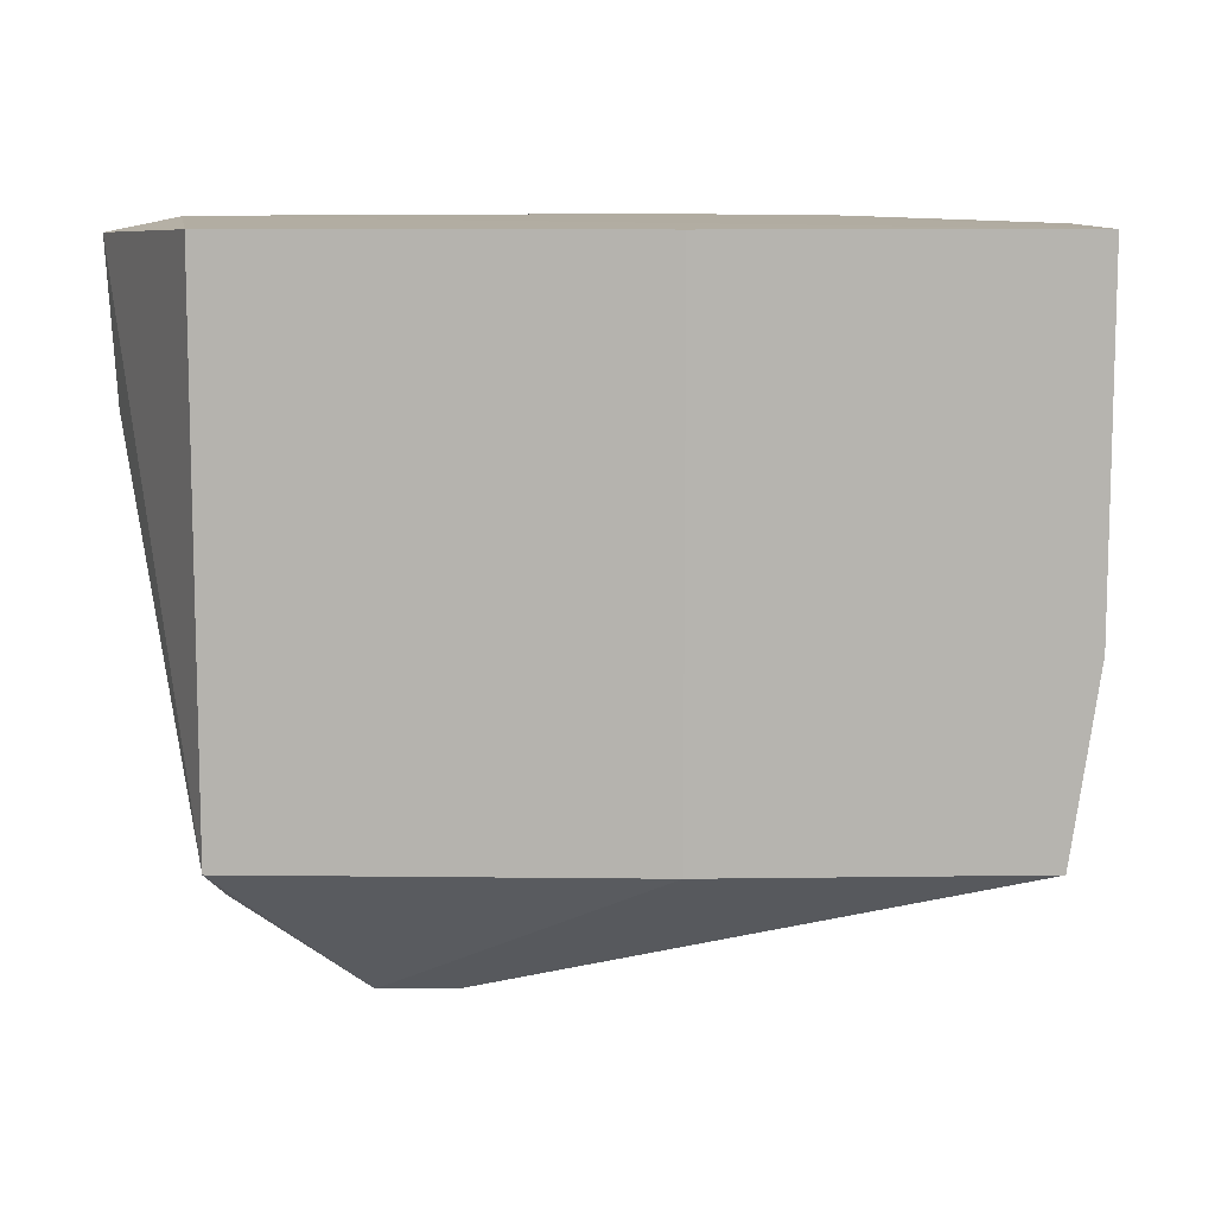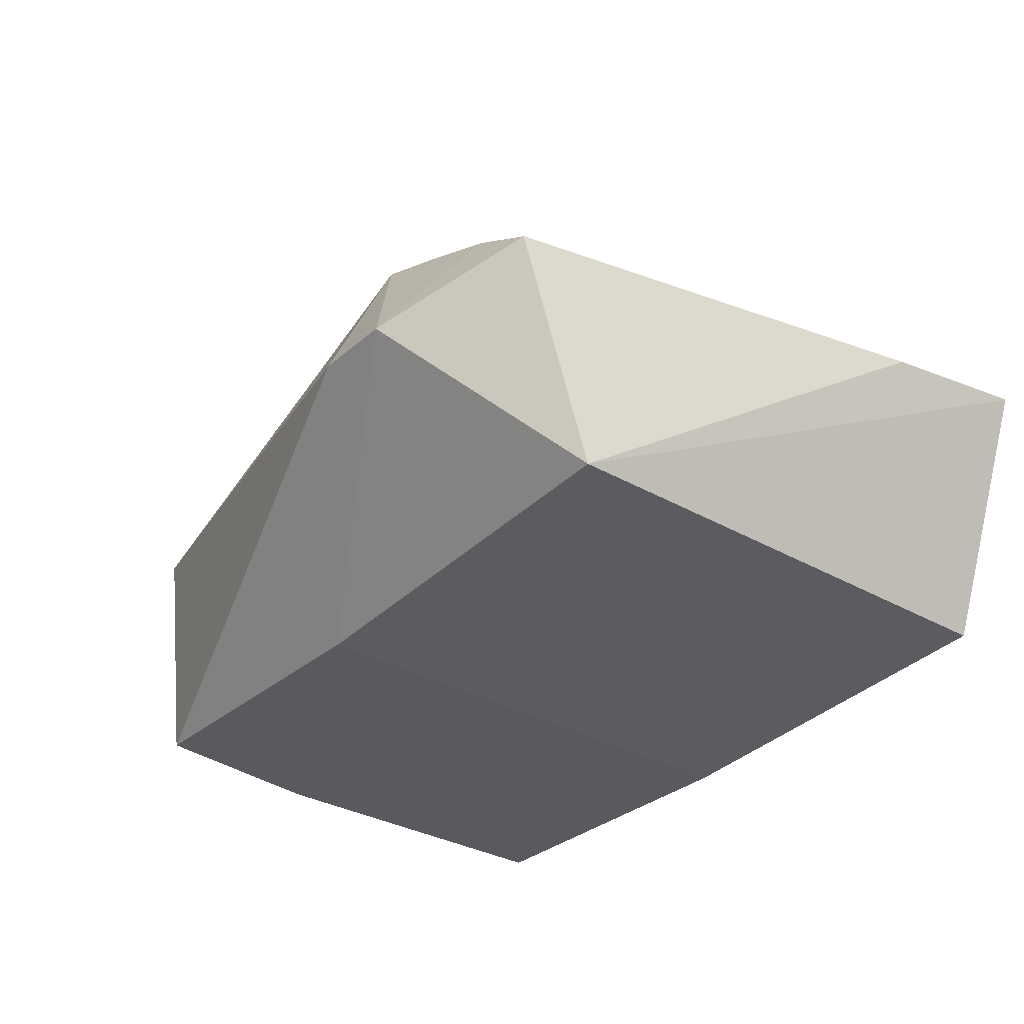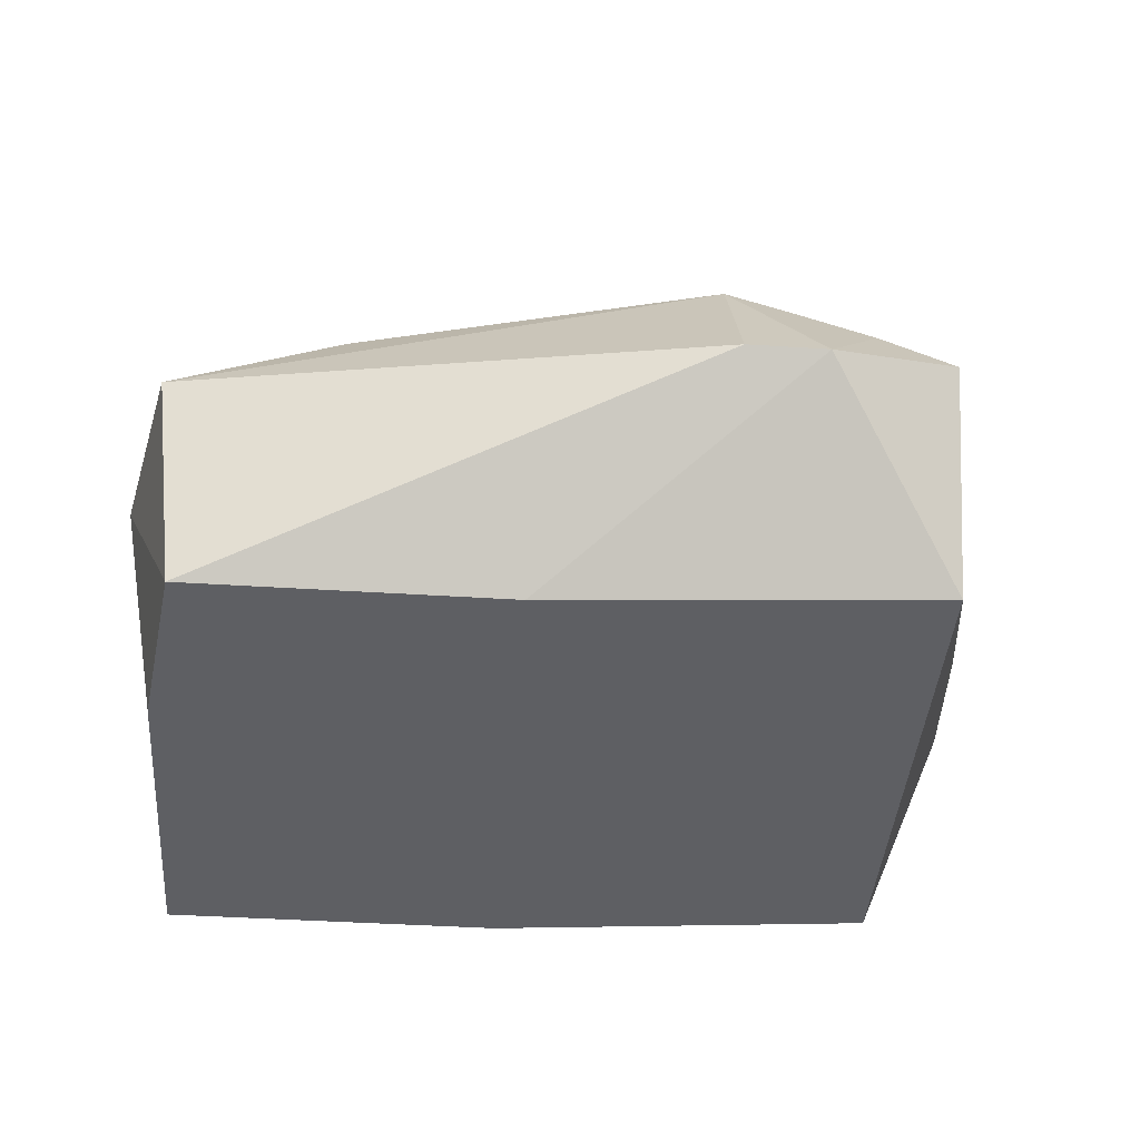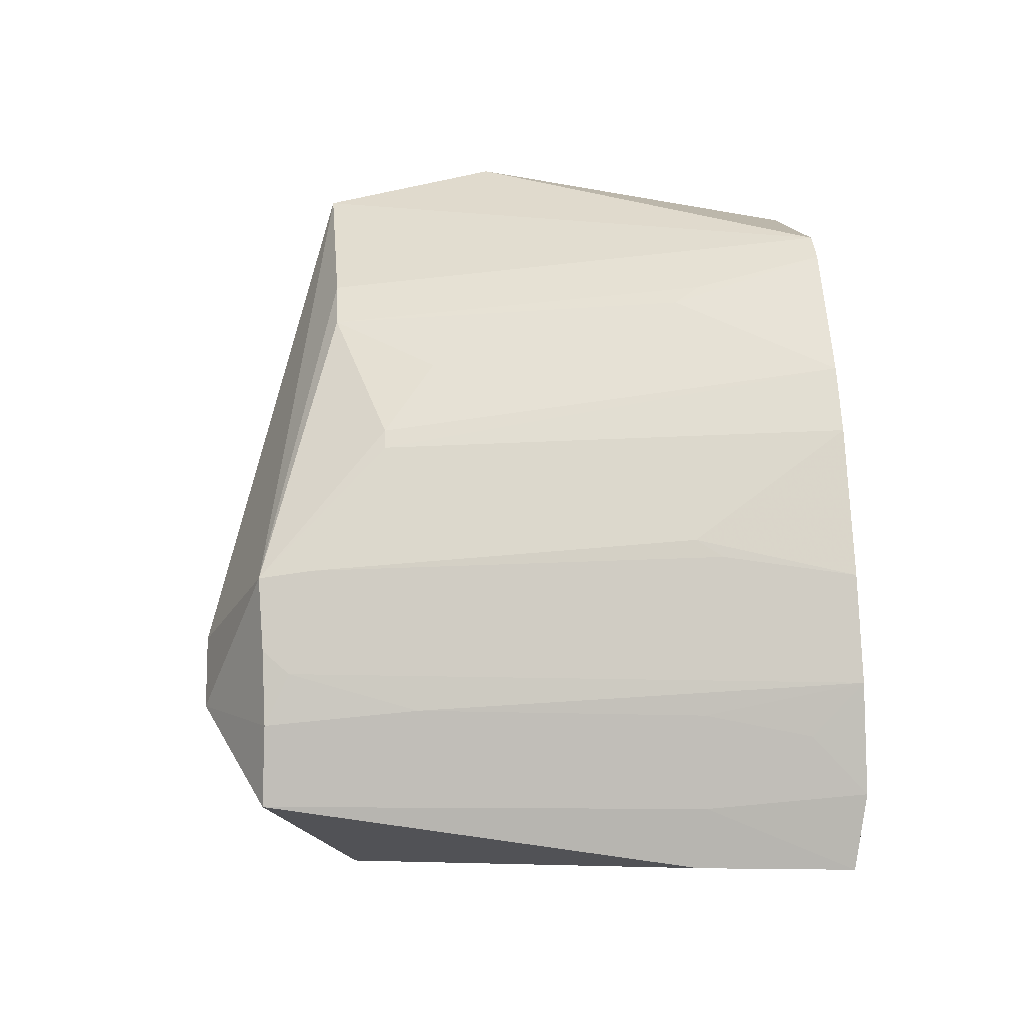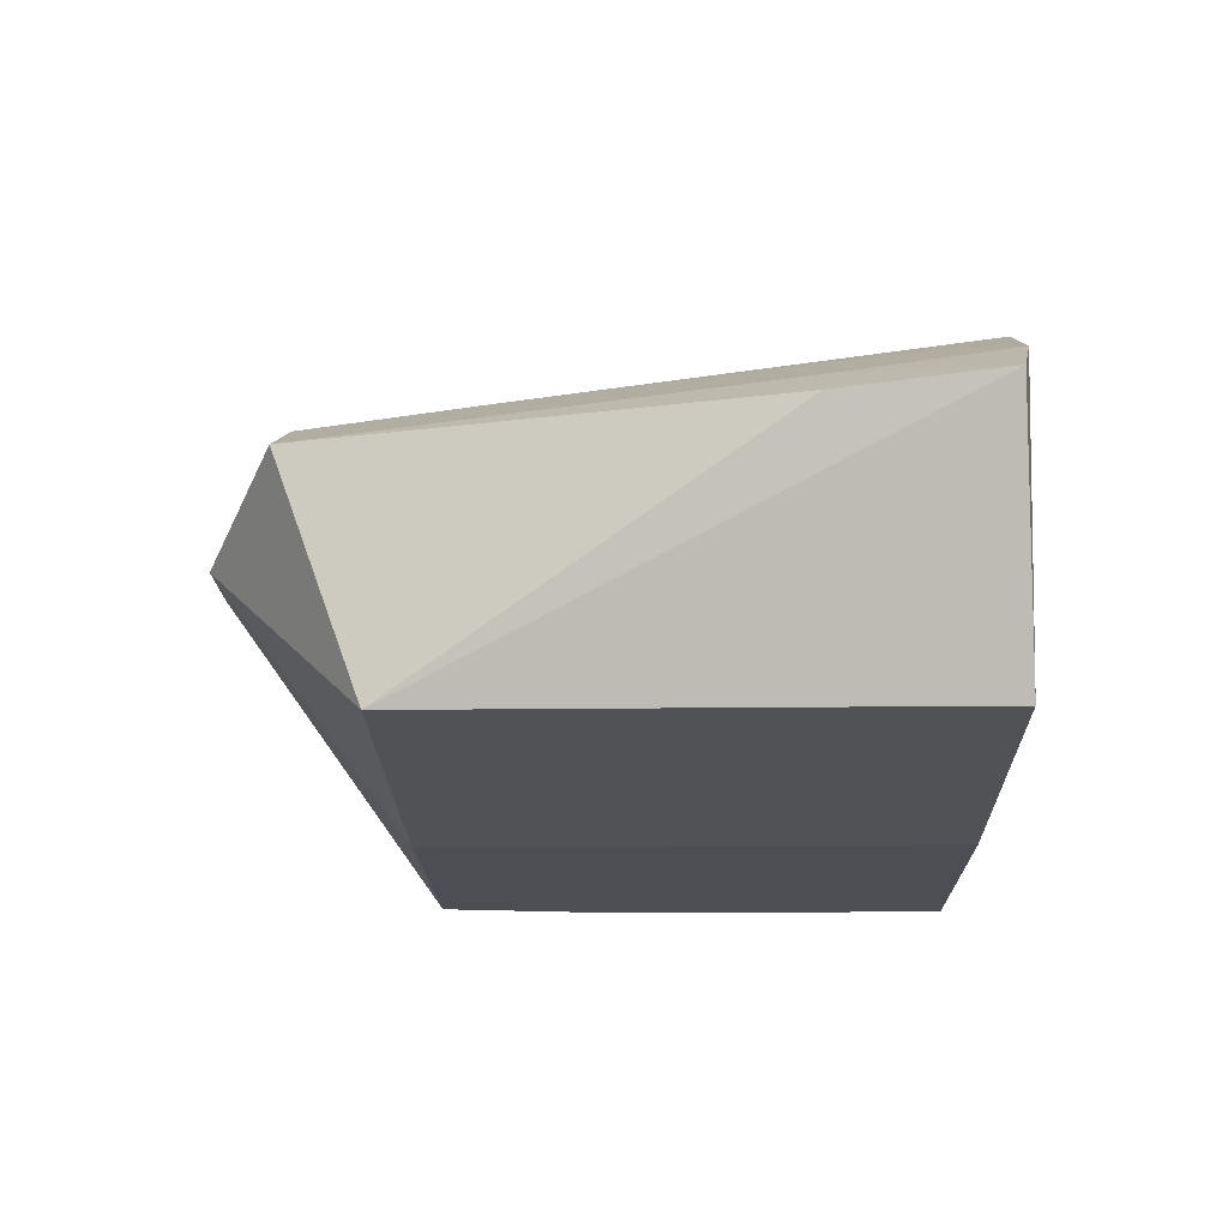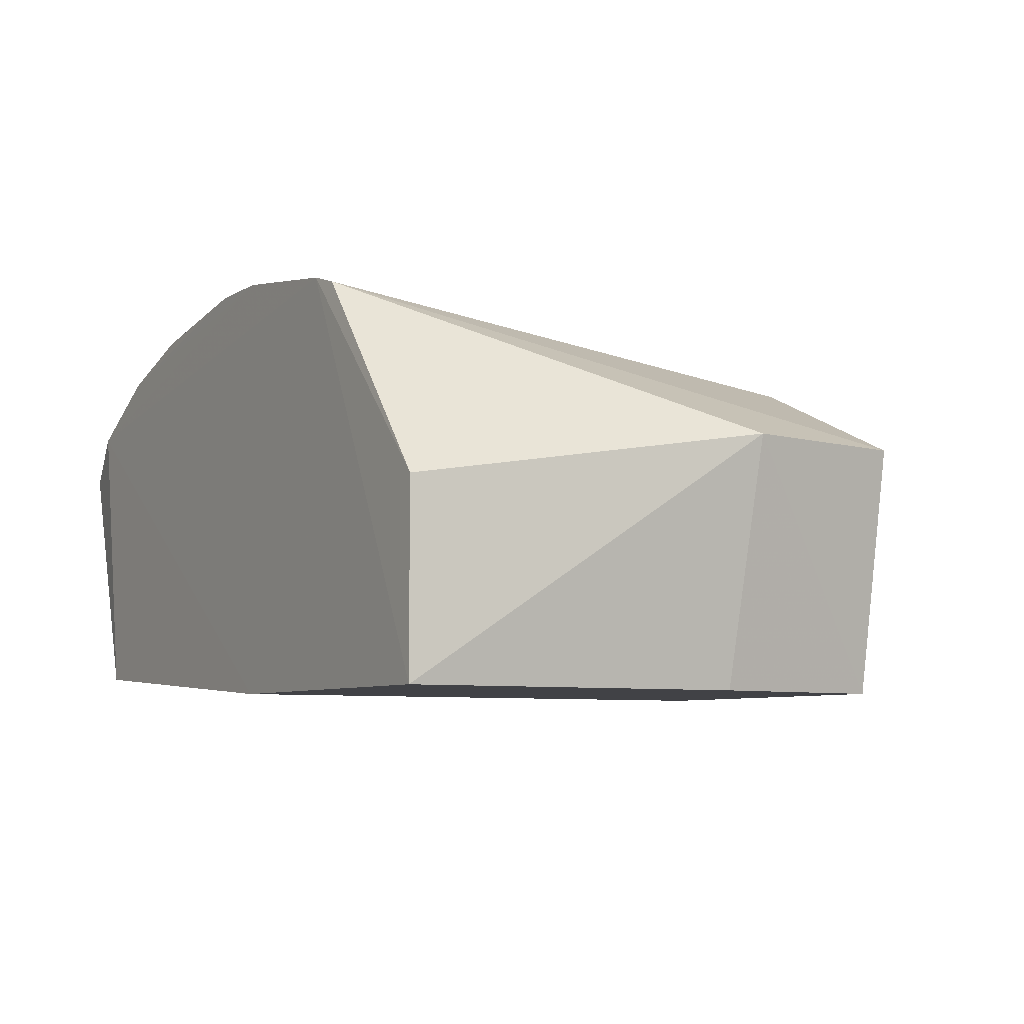
<metadata>
{"format":"obj","ext":"obj","renderer":"f3d","projection":"perspective","resolution":1024,"background":"white","views":[{"elev":9.8,"azim":-2.1,"up":"+Z"},{"elev":-31.5,"azim":-129.4,"up":"+Y"},{"elev":-42.0,"azim":175.6,"up":"+Y"},{"elev":63.9,"azim":-92.2,"up":"+Y"},{"elev":-17.3,"azim":-88.6,"up":"+Y"},{"elev":-6.7,"azim":59.5,"up":"+Y"}]}
</metadata>
<code>
v 0.2201 0.2045 0.007789
v 0.205 0.2045 -0.2952
v 0.2466 0.3429 -0.1942
v -0.1089 0.4329 0.009548
v -0.2041 0.2197 0.007789
v -0.1651 0.3701 -0.3385
v 0.1278 0.427 0.008388
v 0.2201 0.2045 -0.1892
v 0.02318 0.2045 0.007789
v 0.2231 0.3444 -0.2998
v -0.2626 0.3602 0.002467
v -0.2041 0.2197 -0.2952
v 0.2201 0.3106 0.007789
v 0.1097 0.4326 0.009579
v -0.2256 0.385 0.01002
v -0.08288 0.3106 -0.3821
v -0.2074 0.3471 -0.3415
v 0.02318 0.2045 -0.2952
v -0.005444 0.4147 -0.2629
v 0.09378 0.3997 -0.2931
v -0.1686 0.4148 0.009913
v -0.2558 0.3519 -0.08716
v -0.1283 0.3106 -0.3821
v -0.2268 0.3721 -0.08118
v -0.08165 0.3975 -0.3402
v -0.02069 0.446 0.009725
v 0.1257 0.3899 -0.2938
v 0.08202 0.4291 -0.08097
v -0.1788 0.3978 -0.08056
v -0.1377 0.3826 -0.3232
v 0.006337 0.4147 -0.2629
v -0.08113 0.4292 -0.08098
v 0.09325 0.4282 -0.06563
v 0.02158 0.4459 0.009736
v -0.1639 0.3831 -0.2473
v -0.194 0.3978 -0.01996
v -0.1233 0.385 -0.3386
v 0.05171 0.4138 -0.2325
v -0.09243 0.4285 -0.06566
v -0.07995 0.4019 -0.3086
f 8 1 2
f 8 2 3
f 8 3 1
f 9 2 1
f 10 3 2
f 10 7 3
f 12 5 11
f 12 9 5
f 13 1 3
f 13 3 7
f 14 13 7
f 14 1 13
f 15 5 9
f 15 11 5
f 15 9 1
f 15 1 14
f 16 10 2
f 18 2 9
f 18 9 12
f 22 17 12
f 22 12 11
f 23 12 17
f 23 18 12
f 23 16 2
f 23 2 18
f 23 17 6
f 24 11 15
f 24 15 6
f 24 6 17
f 24 22 11
f 24 17 22
f 25 16 23
f 25 10 16
f 26 4 21
f 27 7 10
f 27 25 20
f 27 10 25
f 27 14 7
f 30 21 4
f 31 25 19
f 31 20 25
f 32 4 26
f 33 28 14
f 33 20 28
f 33 27 20
f 33 14 27
f 34 14 28
f 34 15 14
f 34 26 21
f 34 21 15
f 34 31 19
f 34 19 26
f 35 29 21
f 35 6 15
f 35 15 29
f 35 30 6
f 35 21 30
f 36 29 15
f 36 15 21
f 36 21 29
f 37 30 25
f 37 6 30
f 37 25 23
f 37 23 6
f 38 28 20
f 38 20 31
f 38 34 28
f 38 31 34
f 39 4 32
f 40 19 25
f 40 39 32
f 40 4 39
f 40 30 4
f 40 25 30
f 40 32 26
f 40 26 19

</code>
